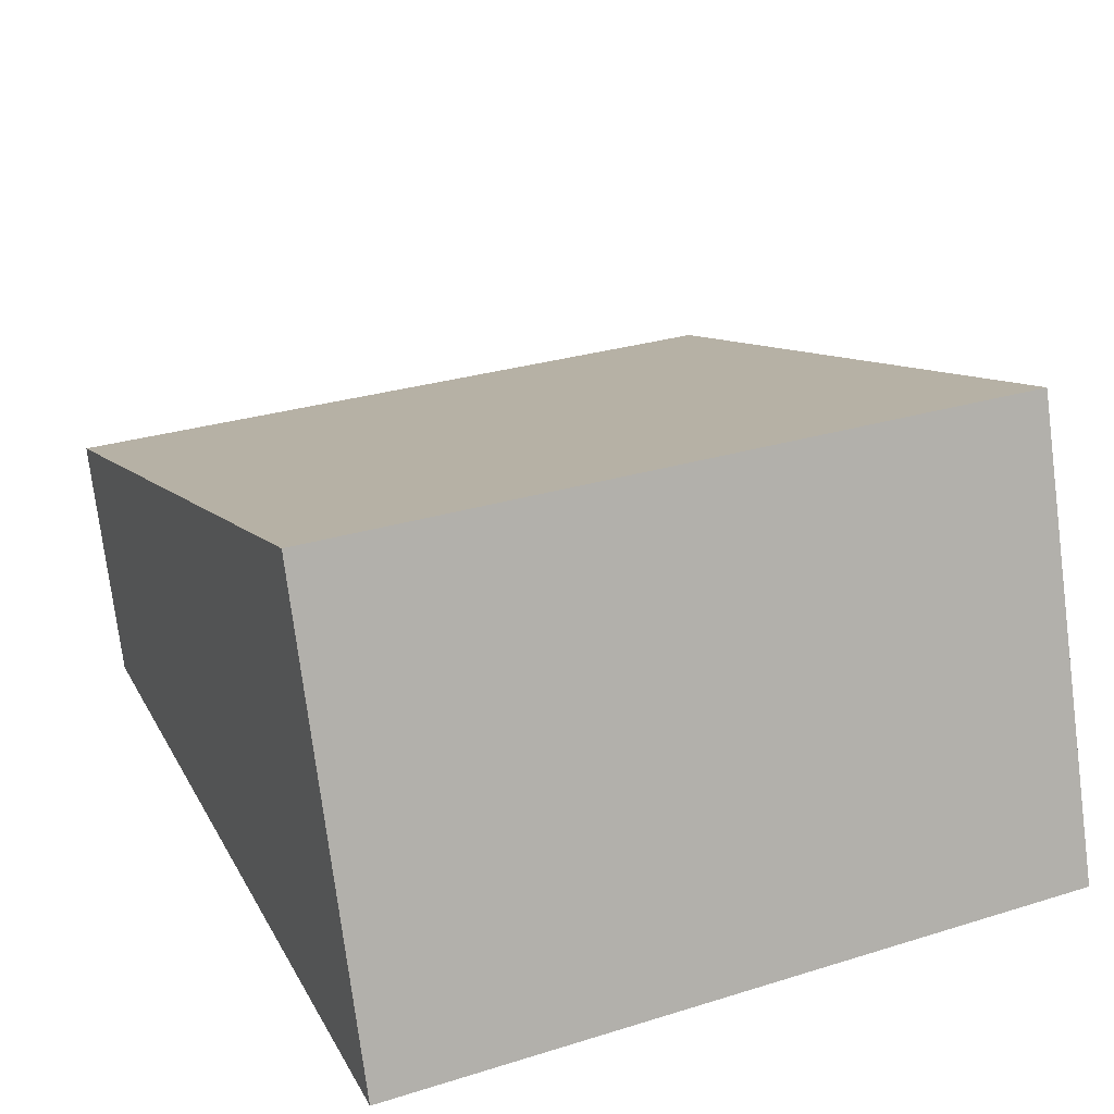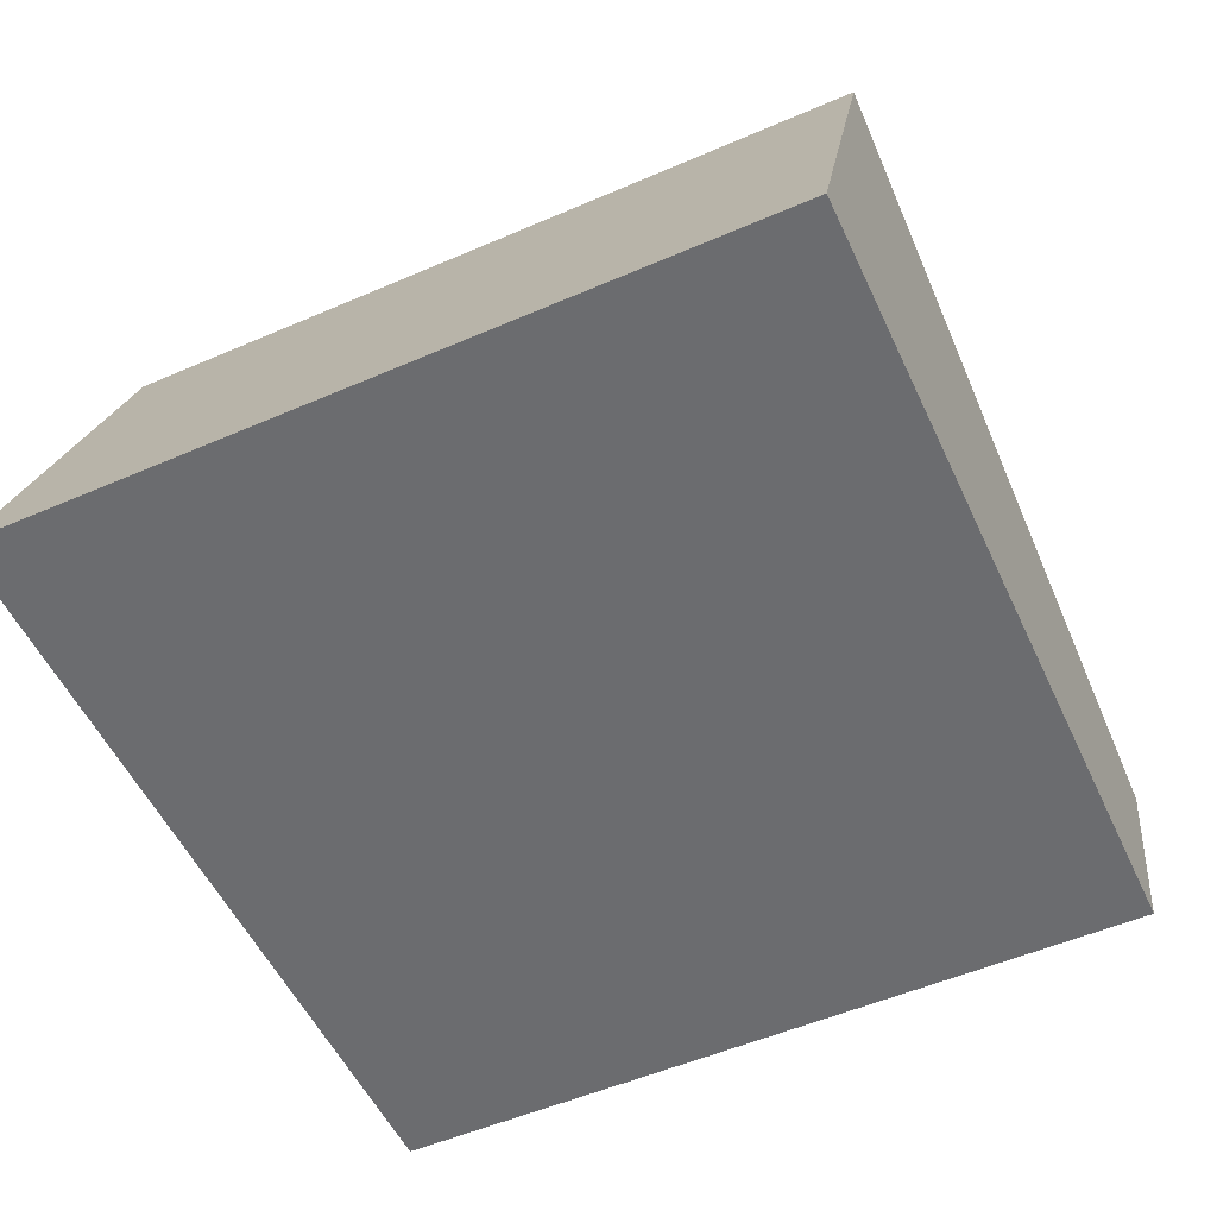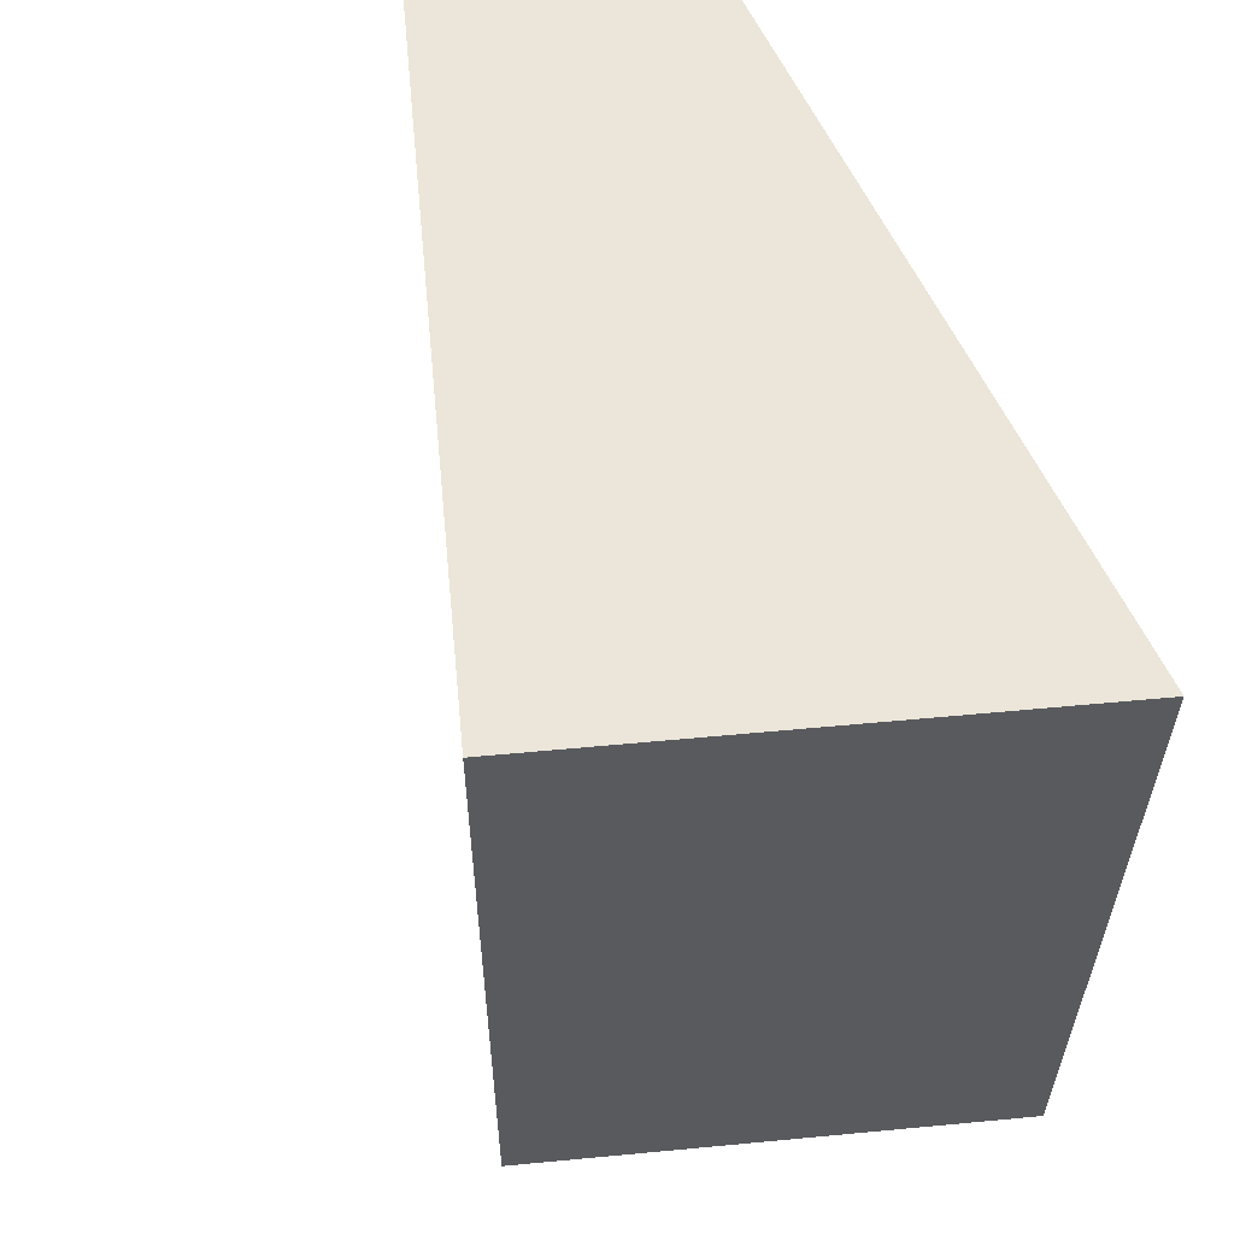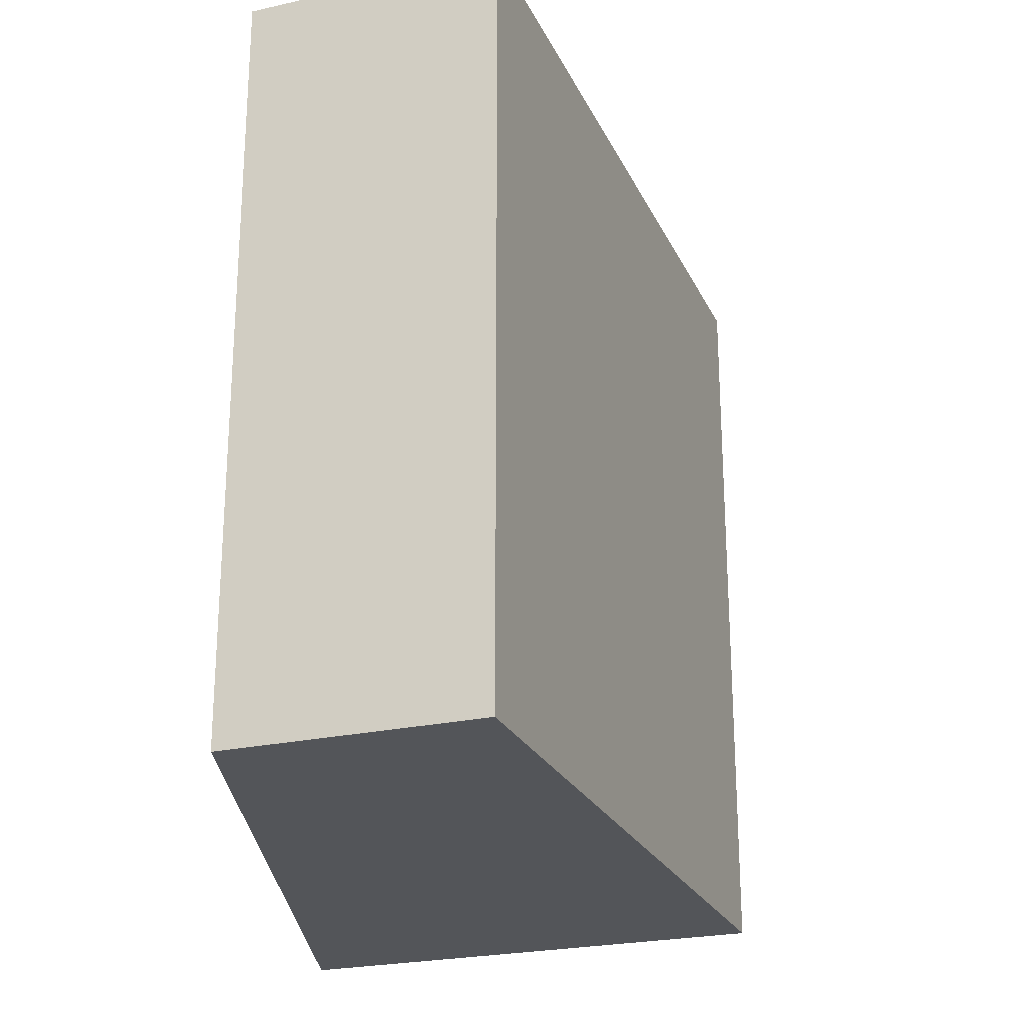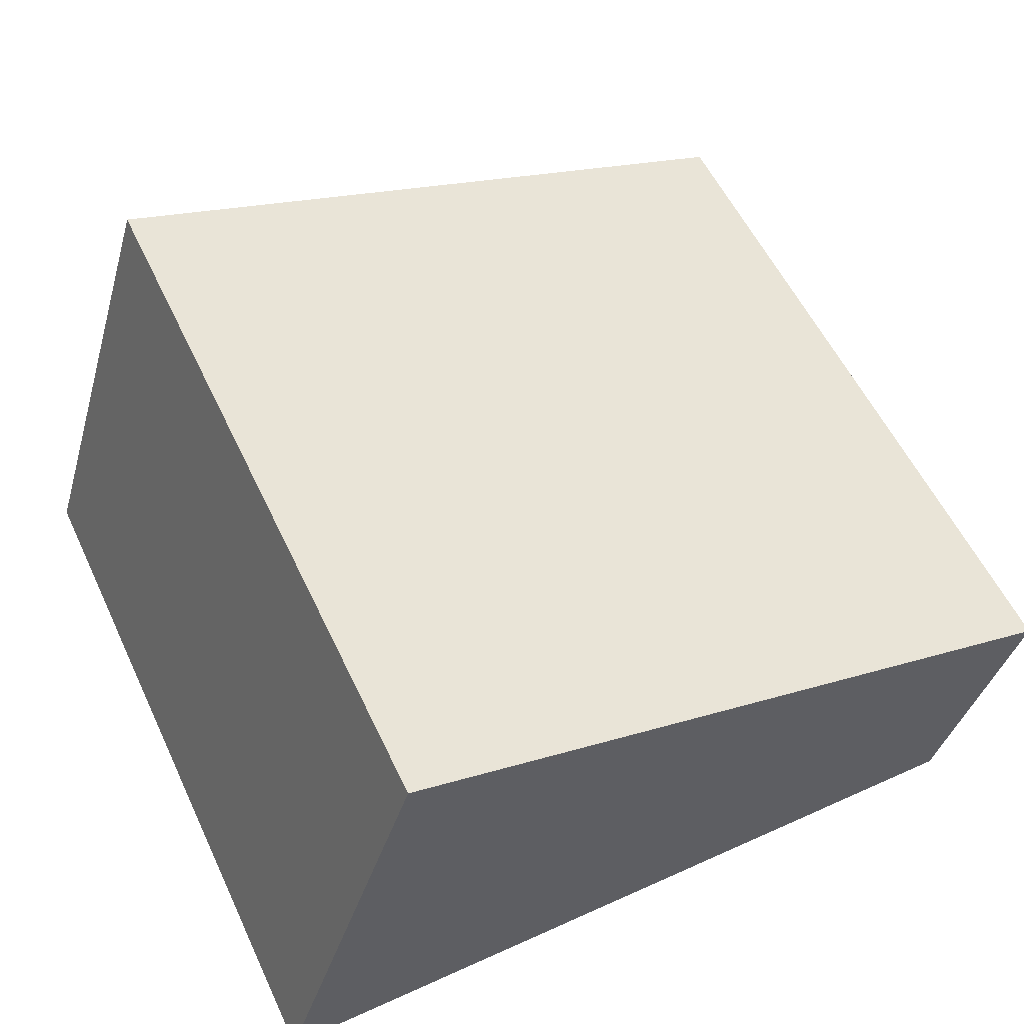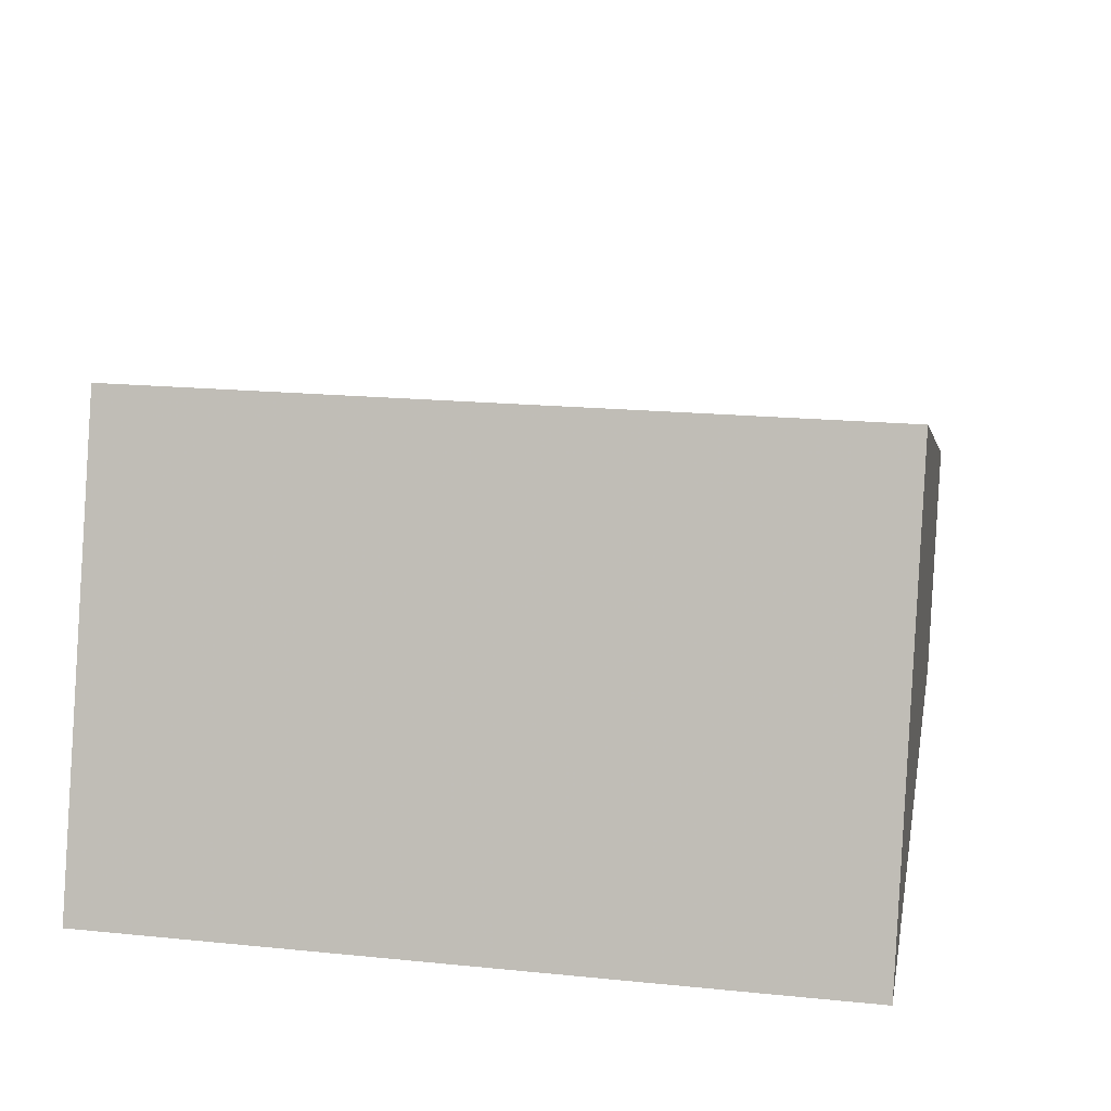
<metadata>
{"format":"obj","ext":"obj","renderer":"f3d","projection":"perspective","resolution":1024,"background":"white","views":[{"elev":29.1,"azim":65.5,"up":"+Z"},{"elev":-53.7,"azim":114.7,"up":"+Z"},{"elev":57.6,"azim":66.4,"up":"+Y"},{"elev":-24.3,"azim":-87.6,"up":"+Y"},{"elev":56.7,"azim":154.8,"up":"+Z"},{"elev":19.0,"azim":100.7,"up":"+Z"}]}
</metadata>
<code>
v -0.00126 -0.001 22.47
v -0.00126 70 22.47
v 66.57 70 44.1
v 66.57 -0.001 44.1
v 80.9 46.37 0
v 80.9 70 0
v 80.9 5.776 0
v 80.9 -0.001 0
v 44.1 70 3.553e-15
v 7.3 70 7.105e-15
v 44.1 -0.001 3.553e-15
v 7.3 -0.001 7.105e-15
v 7.3 64.22 7.105e-15
v 7.3 23.63 7.105e-15
f 2 1 4
f 2 14 1
f 11 4 1
f 12 11 1
f 14 12 1
f 2 4 3
f 9 2 3
f 9 10 2
f 2 10 13
f 2 13 14
f 5 3 4
f 6 3 5
f 6 9 3
f 7 5 4
f 8 7 4
f 11 8 4
f 6 5 13
f 13 5 7
f 9 6 13
f 8 11 7
f 11 12 7
f 12 14 7
f 14 13 7
f 10 9 13

</code>
